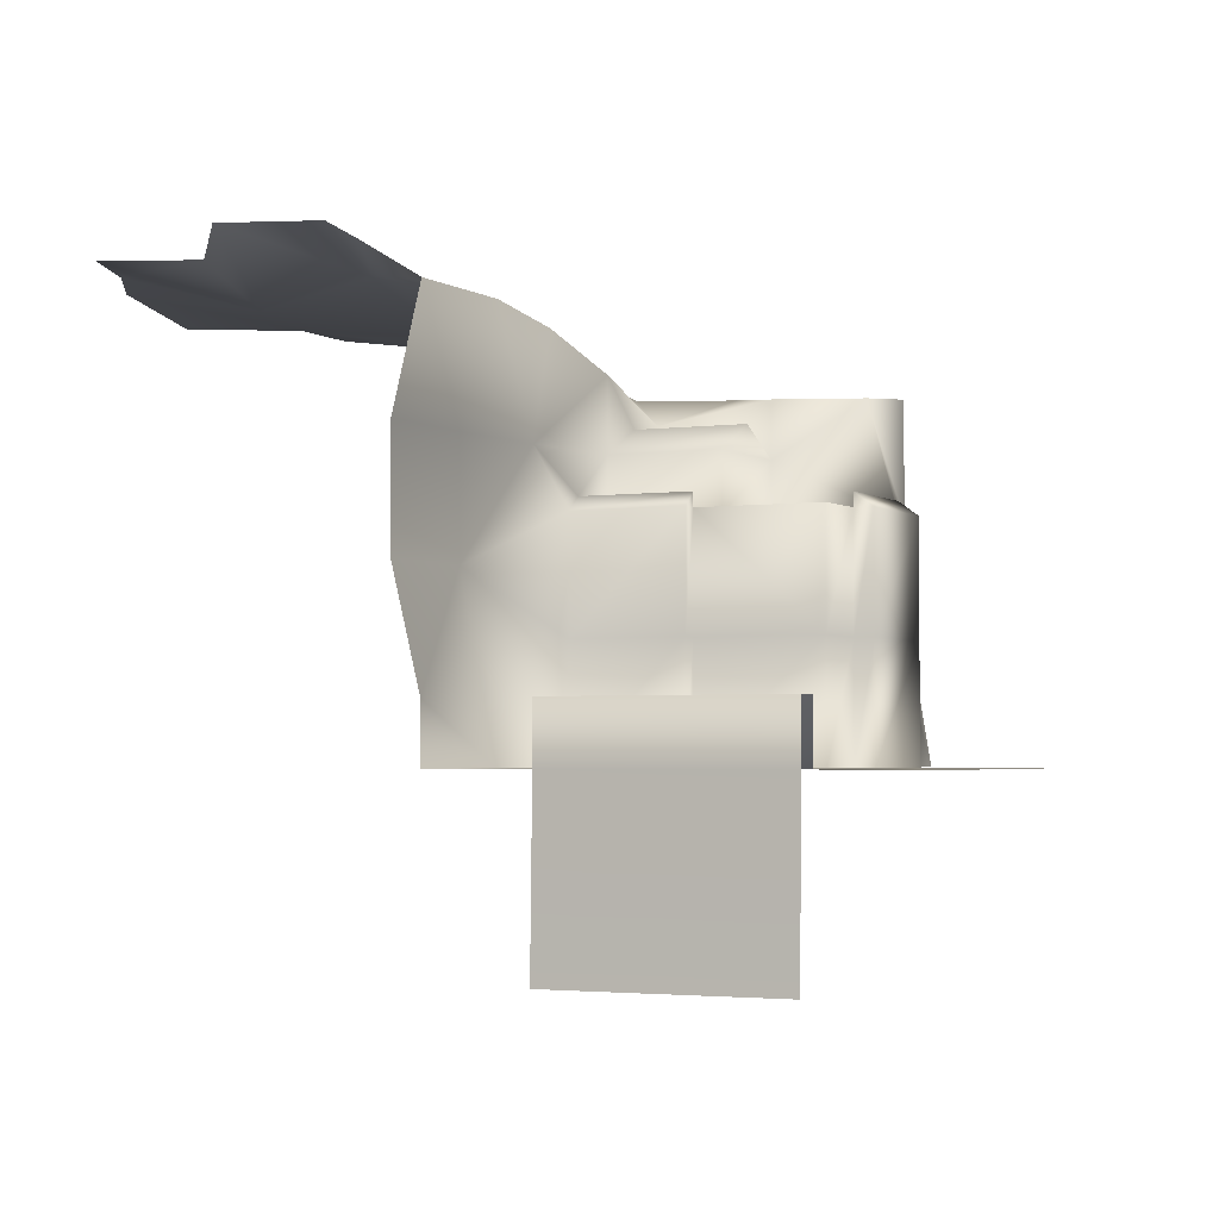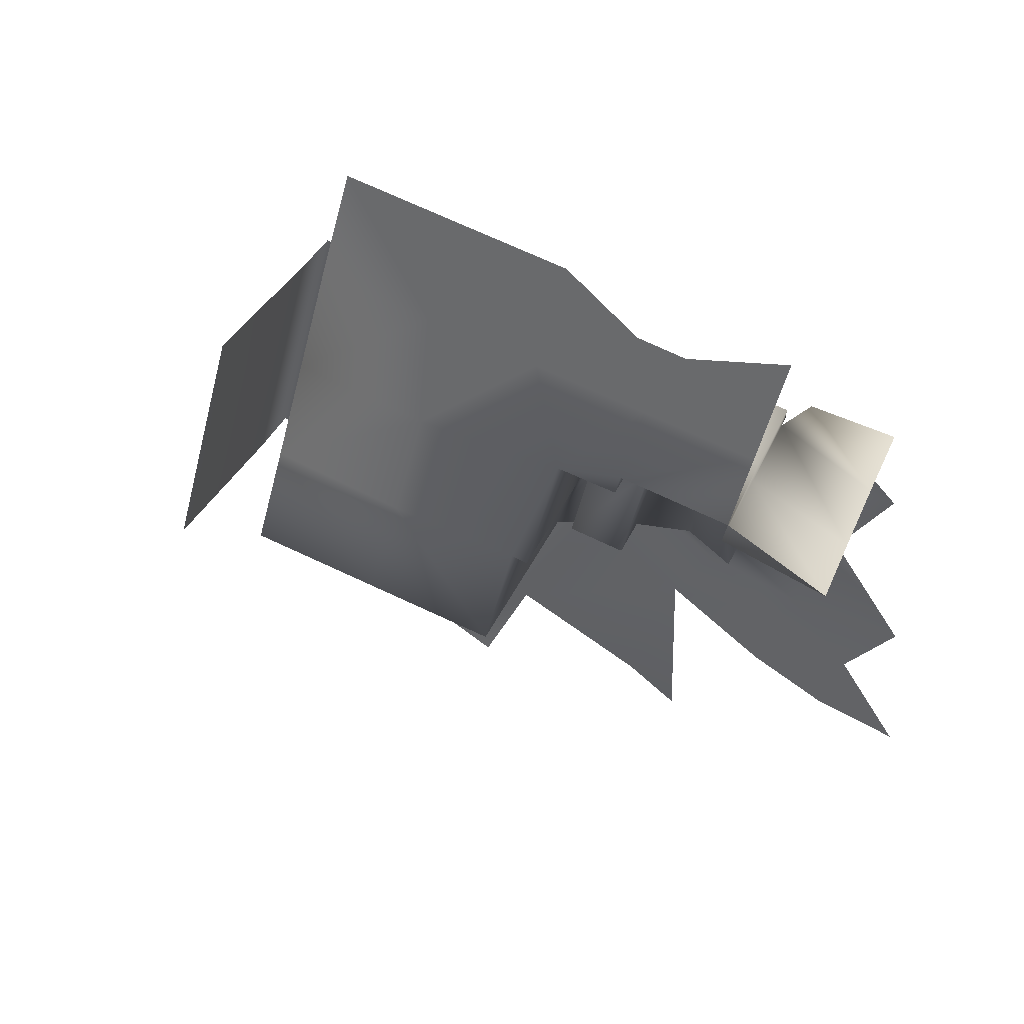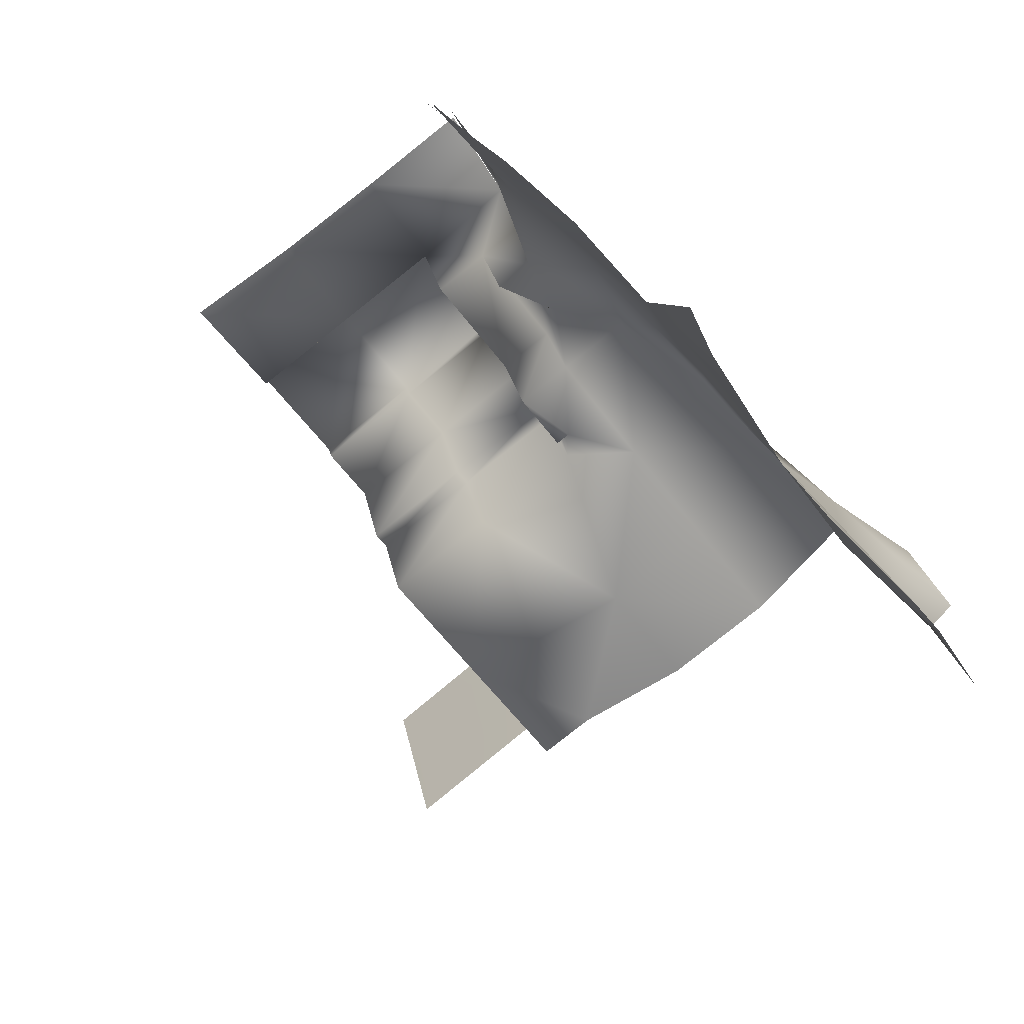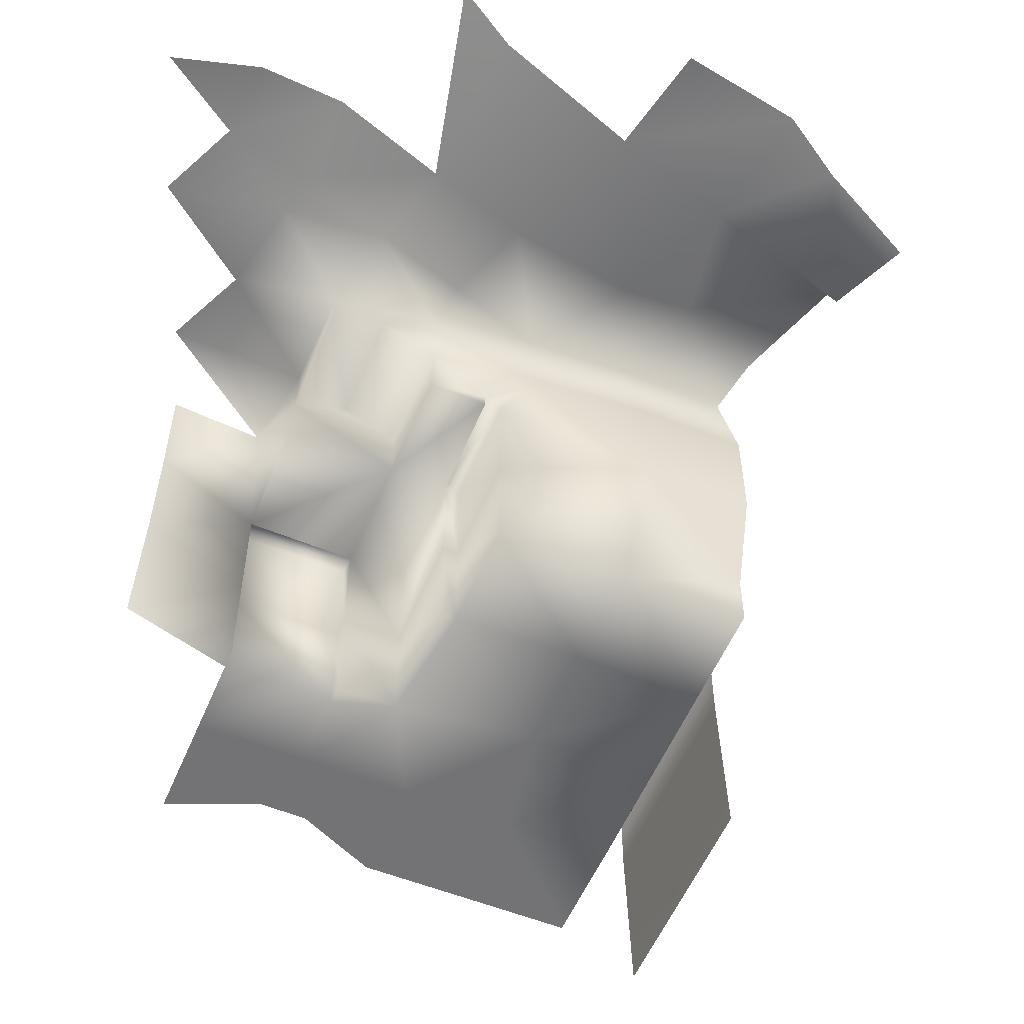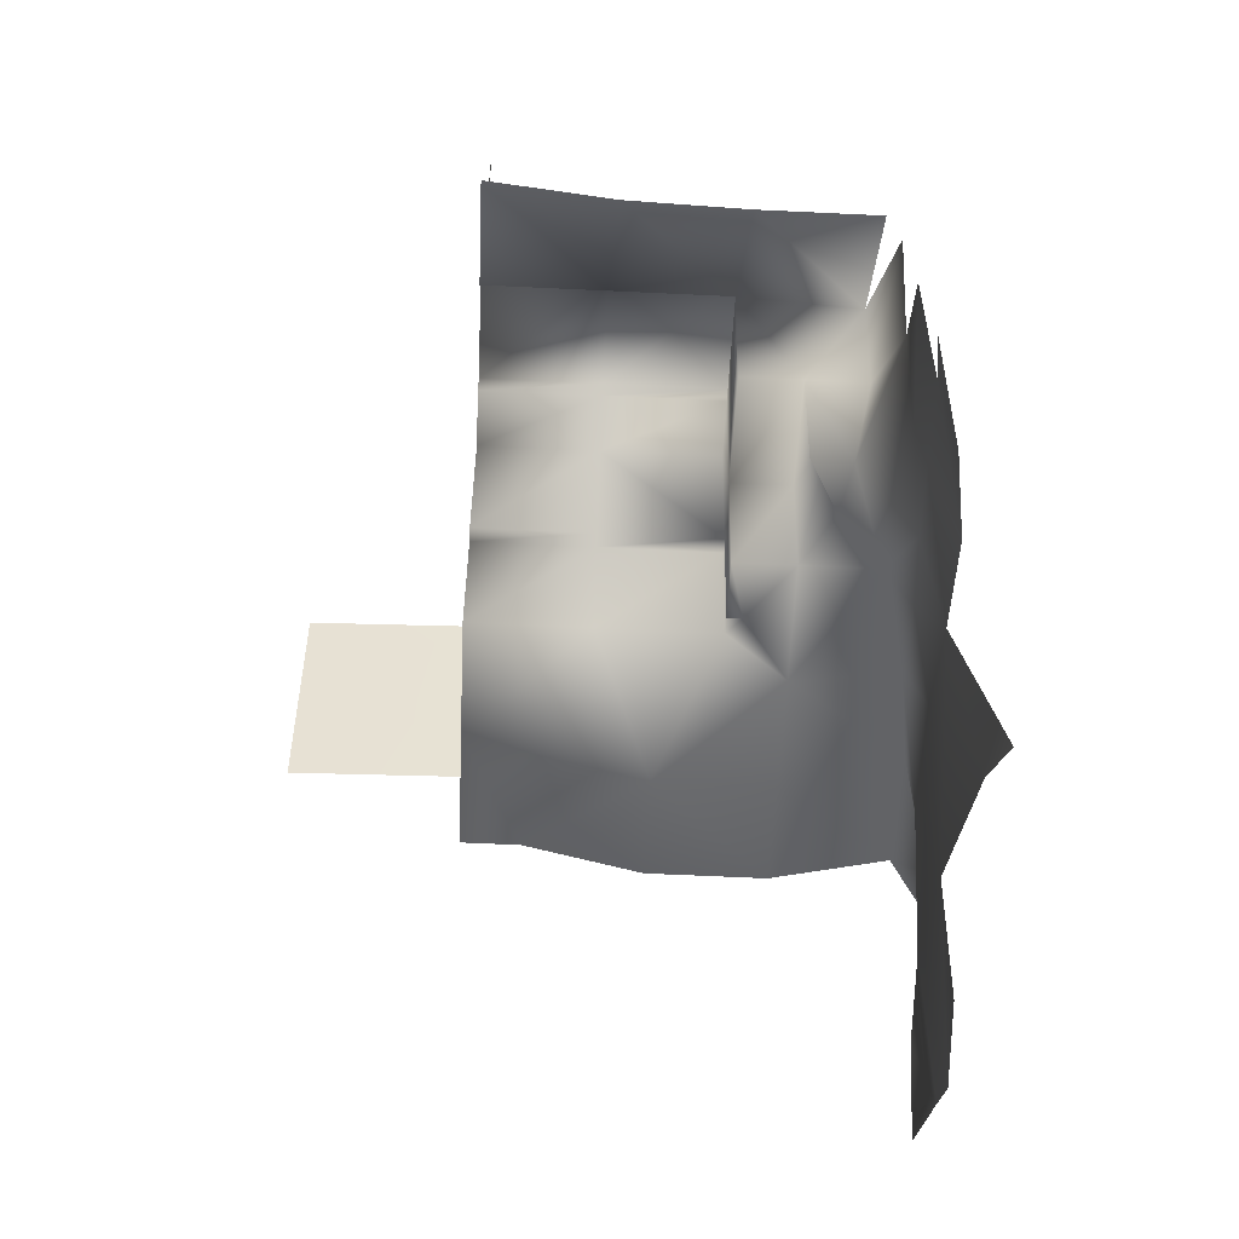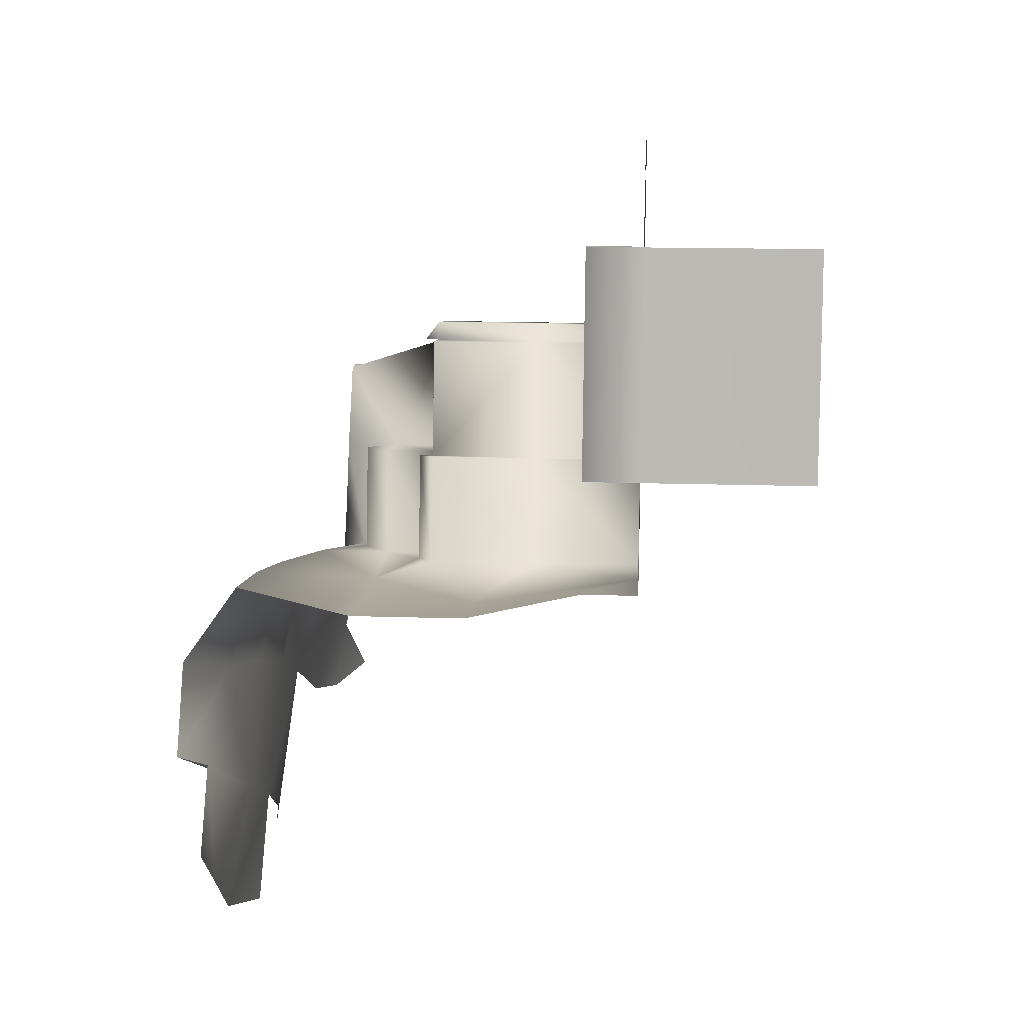
<metadata>
{"format":"obj","ext":"obj","renderer":"f3d","projection":"perspective","resolution":1024,"background":"white","views":[{"elev":-2.8,"azim":-48.7,"up":"+Y"},{"elev":33.8,"azim":20.2,"up":"+Z"},{"elev":-79.6,"azim":128.5,"up":"+Z"},{"elev":-56.0,"azim":172.2,"up":"+Y"},{"elev":-65.8,"azim":87.3,"up":"+Z"},{"elev":20.6,"azim":-86.9,"up":"+Z"}]}
</metadata>
<code>
o hurricos.090_hurricos.114_tex_72.357
v 5.602 0.371 1.616
v 5.727 0.371 1.581
v 5.625 0.371 1.407
v 5.912 0.371 1.331
v 5.34 0.371 1.484
v 4.537 0.371 0.78
v 4.863 0.371 0.6921
v 4.537 0.5191 0.78
v 4.794 0.8154 0.6435
v 4.507 0.8154 0.7198
v 4.766 0.5191 1.639
v 4.69 0.371 1.352
v 4.69 0.5191 1.352
v 4.713 0.5191 1.65
v 4.637 0.5191 1.363
v 4.713 0.371 1.65
v 4.637 0.371 1.363
v 4.613 0.371 1.065
v 4.613 0.5191 1.065
v 4.56 0.5191 1.079
v 4.56 0.371 1.079
v 5.842 0.371 1.072
v 5.854 0.6672 1.123
v 5.856 0.371 1.123
v 5.842 0.6672 1.072
v 5.854 0.9635 1.123
v 5.275 0.9635 0.8888
v 5.199 0.6672 0.6018
v 5.275 0.6672 0.8888
v 5.317 0.9635 0.8772
v 5.317 0.6672 0.8749
v 5.4 0.6672 1.192
v 5.555 0.9635 1.153
v 5.555 0.6672 1.153
v 5.569 0.9635 1.201
v 5.569 0.6672 1.201
v 5.555 0.371 1.153
v 5.569 0.371 1.201
v 5.199 0.371 0.6018
v 5.275 0.371 0.8888
v 5.317 0.371 0.8749
v 5.4 0.371 1.192
v 6.104 0.6858 0.9166
v 5.842 0.9635 1.072
v 6.12 0.371 0.9675
v 5.023 0.371 1.252
v 4.947 0.371 0.9652
v 5.053 0.371 1.56
v 5.417 0.371 1.771
v 4.845 0.371 1.923
v 4.766 0.371 1.639
v 5.199 0.9635 0.6018
v 4.625 -0.07336 1.37
v 4.701 -0.07336 1.655
v 4.549 -0.07336 1.083
v 5.842 1.001 1.072
v 5.472 1.112 0.8356
v 5.757 1.112 0.7569
v 5.616 1.186 0.7962
v 5.68 1.112 0.4722
v 5.396 1.112 0.5486
v 5.472 0.9635 0.8356
v 5.757 0.9635 0.7569
v 5.396 0.9635 0.5486
v 5.243 1.001 0.5902
v 5.243 0.9635 0.5902
v 5.317 1.001 0.8772
v 5.555 1.001 1.153
v 5.4 0.9635 1.192
v 5.396 1.301 0.5486
v 5.537 1.186 0.5092
v 5.678 1.209 0.463
v 5.859 1.255 0.9698
v 6.099 0.982 0.905
v 6.099 1.278 0.905
v 5.757 1.26 0.7569
v 5.095 1.112 0.5856
v 6.115 1.292 0.6736
v 5.96 1.297 0.4861
v 5.845 1.301 0.2547
v 6.164 1.278 0.2153
v 6.011 1.315 0.04405
v 4.863 1.408 0.6921
v 4.794 1.112 0.6435
v 4.537 1.408 0.78
v 4.507 1.112 0.7198
v 4.861 1.408 0.4329
v 5.109 1.375 0.625
v 4.669 1.454 0.493
v 4.401 1.528 0.6273
v 4.458 1.487 0.6782
v 5.94 1.343 -0.1388
v 6.18 1.278 -0.1642
v 5.794 1.325 0.1575
v 5.342 1.366 0.4676
v 5.569 1.343 0.3195
v 5.194 1.394 0.2847
v 5.444 1.394 0.1343
v 5.72 1.38 -0.05084
v 4.345 1.463 0.02553
v 4.255 1.45 0.4097
v 4.641 1.408 0.1598
v 4.264 1.528 0.4259
v 4.942 1.412 -0.02538
v 4.491 1.459 -0.1318
v 4.803 1.426 -0.2846
v 5.428 1.473 -0.3749
v 5.294 1.445 -0.2476
v 5.988 0.371 1.616
v 5.13 0.371 1.847
v 4.109 1.45 0.2292
v 4.509 1.445 -0.4119
f 1 2 3
f 2 4 3
f 5 1 3
f 6 7 8
f 8 9 10
f 11 12 13
f 14 13 15
f 16 15 17
f 13 18 19
f 15 19 20
f 17 20 21
f 22 23 24
f 25 26 23
f 27 28 29
f 30 29 31
f 32 30 31
f 33 32 34
f 35 34 36
f 26 36 23
f 36 37 38
f 29 39 40
f 23 38 24
f 31 40 41
f 32 41 42
f 34 42 37
f 43 44 25
f 25 45 43
f 41 40 42
f 37 42 38
f 22 24 45
f 46 18 12
f 46 40 47
f 47 39 7
f 18 7 6
f 48 49 5
f 3 42 5
f 12 48 46
f 50 48 51
f 38 4 24
f 5 46 48
f 28 7 39
f 28 52 9
f 16 53 54
f 17 55 53
f 56 26 44
f 57 58 59
f 60 59 58
f 59 61 57
f 58 62 63
f 57 64 62
f 65 30 66
f 67 52 27
f 26 68 35
f 68 33 35
f 67 27 30
f 68 44 33
f 66 62 64
f 62 44 63
f 62 69 33
f 70 71 72
f 71 60 72
f 70 61 71
f 65 66 64
f 73 74 75
f 73 76 58
f 72 58 76
f 44 58 63
f 65 61 77
f 78 76 73
f 79 72 76
f 80 81 82
f 77 83 84
f 70 77 61
f 84 85 86
f 77 9 52
f 86 9 84
f 65 77 52
f 87 83 88
f 89 85 83
f 90 91 89
f 92 82 93
f 94 80 82
f 95 88 70
f 96 70 72
f 97 88 95
f 98 95 96
f 94 98 96
f 82 99 94
f 80 96 72
f 100 101 102
f 102 89 87
f 89 103 90
f 103 102 101
f 98 104 97
f 105 100 102
f 105 104 106
f 104 87 97
f 107 108 98
f 2 109 4
f 5 49 1
f 8 7 9
f 11 51 12
f 14 11 13
f 16 14 15
f 13 12 18
f 15 13 19
f 17 15 20
f 22 25 23
f 25 44 26
f 27 52 28
f 30 27 29
f 32 69 30
f 33 69 32
f 35 33 34
f 26 35 36
f 36 34 37
f 29 28 39
f 23 36 38
f 31 29 40
f 32 31 41
f 34 32 42
f 43 74 44
f 25 22 45
f 46 47 18
f 46 42 40
f 47 40 39
f 18 47 7
f 48 110 49
f 3 38 42
f 12 51 48
f 50 110 48
f 38 3 4
f 5 42 46
f 28 9 7
f 16 17 53
f 17 21 55
f 60 71 59
f 59 71 61
f 58 57 62
f 57 61 64
f 65 67 30
f 67 65 52
f 26 56 68
f 68 56 44
f 66 30 62
f 62 33 44
f 62 30 69
f 73 44 74
f 72 60 58
f 44 73 58
f 65 64 61
f 78 79 76
f 79 80 72
f 80 79 81
f 77 88 83
f 70 88 77
f 84 83 85
f 77 84 9
f 86 10 9
f 87 89 83
f 89 91 85
f 96 95 70
f 97 87 88
f 98 97 95
f 94 99 98
f 82 92 99
f 80 94 96
f 100 111 101
f 89 102 103
f 98 108 104
f 105 102 104
f 104 102 87
l 105 112

</code>
